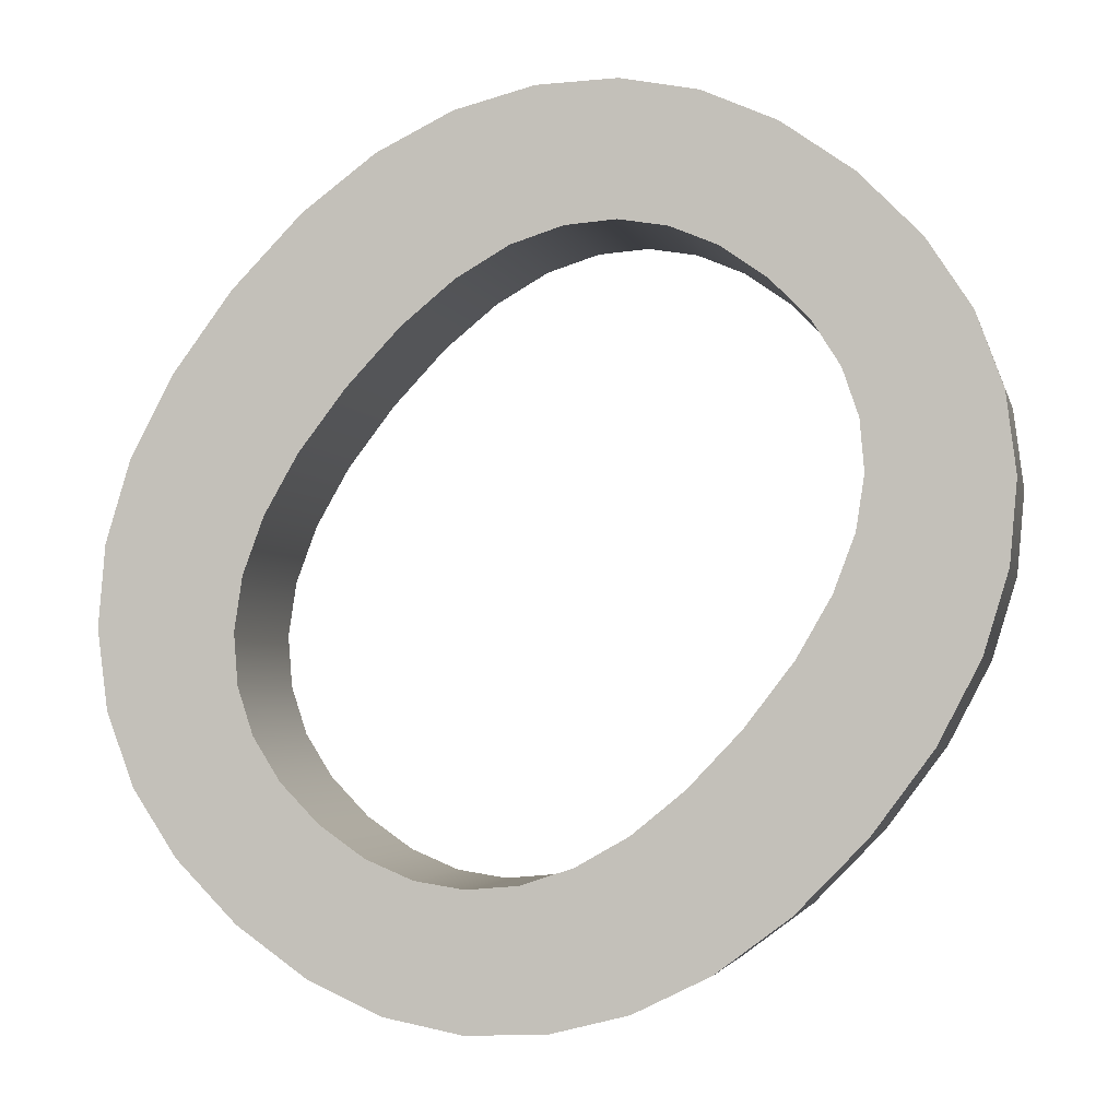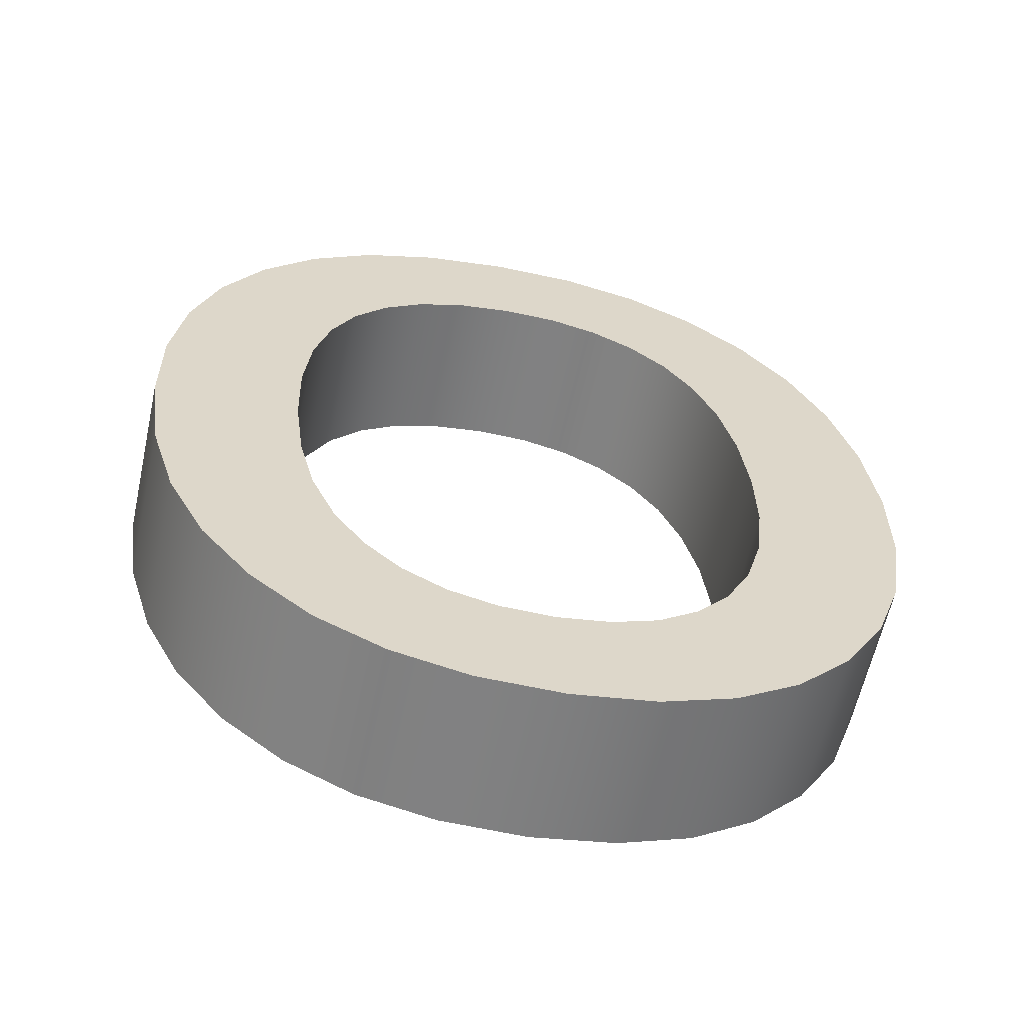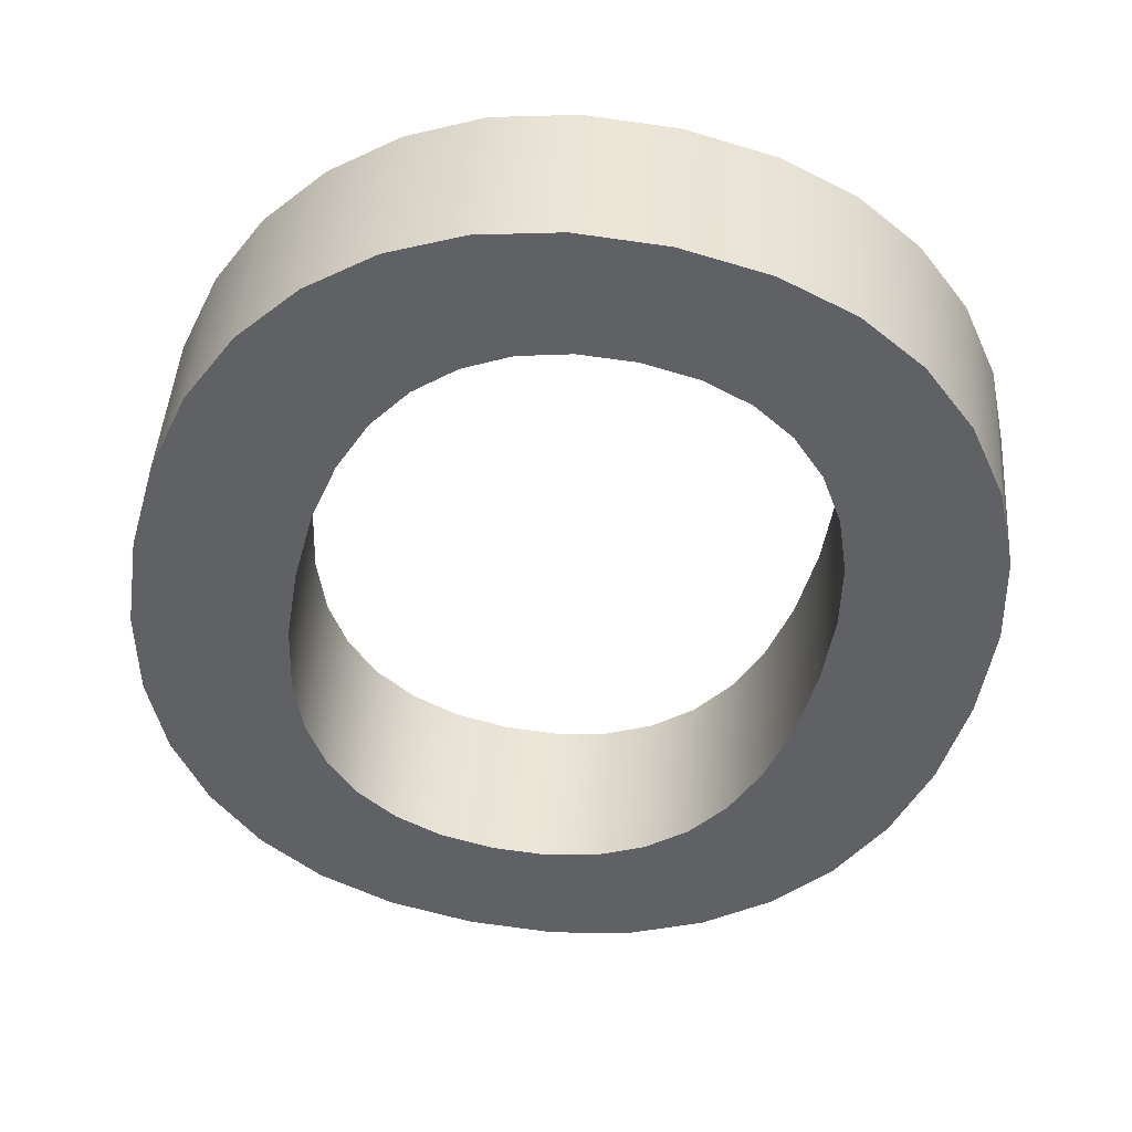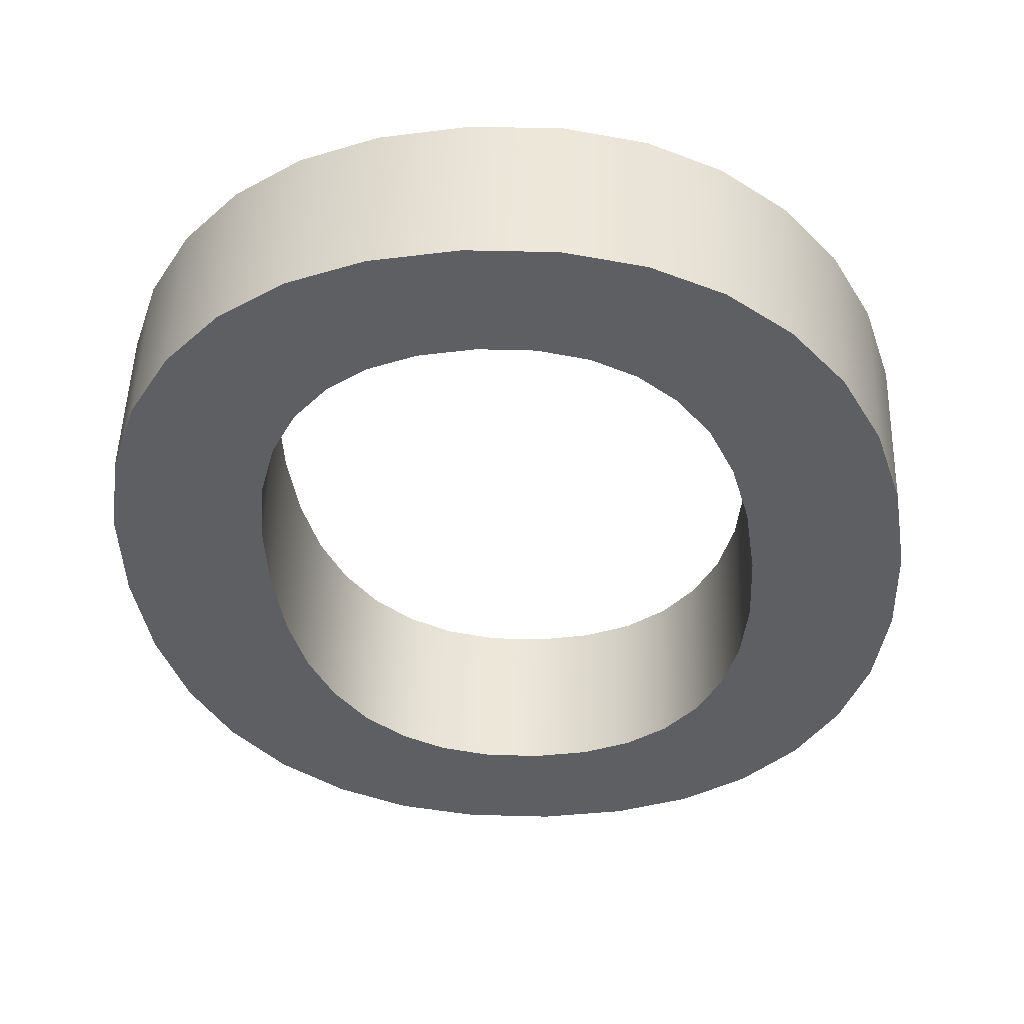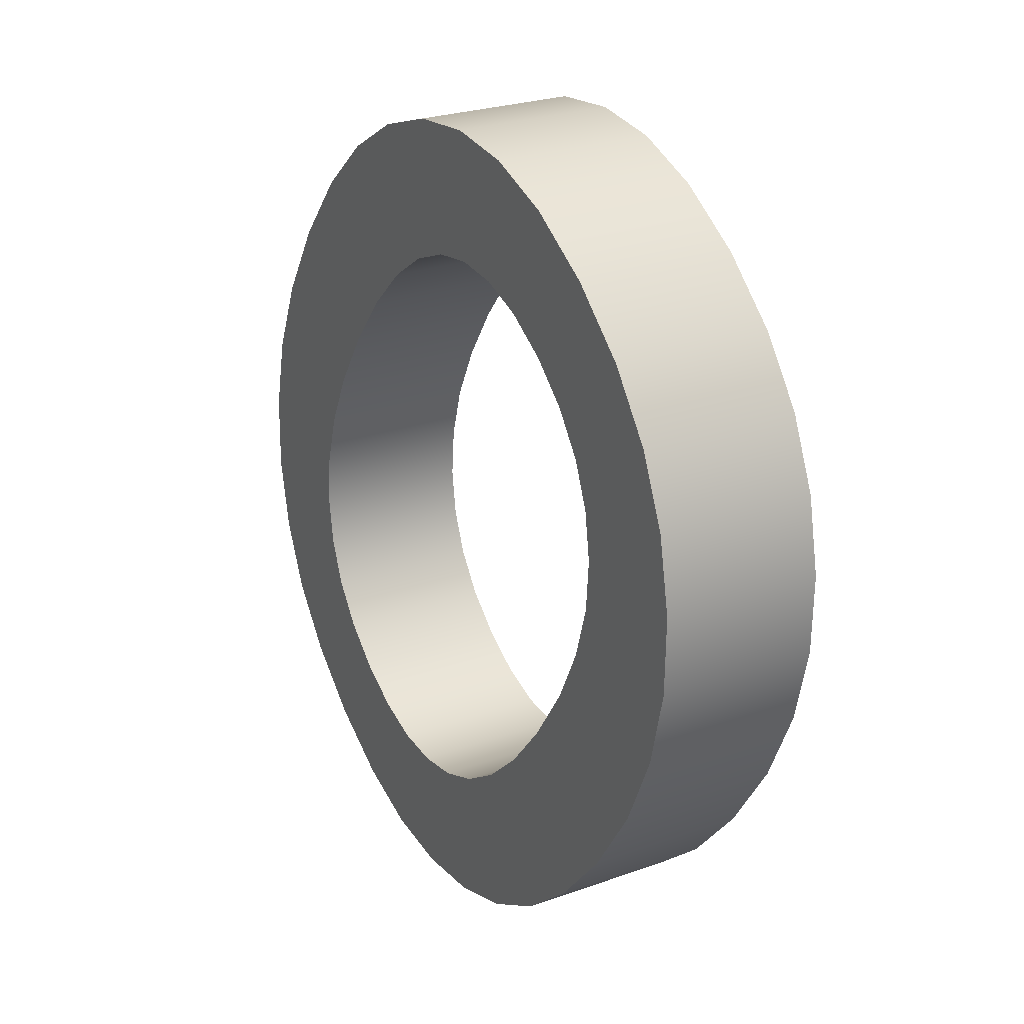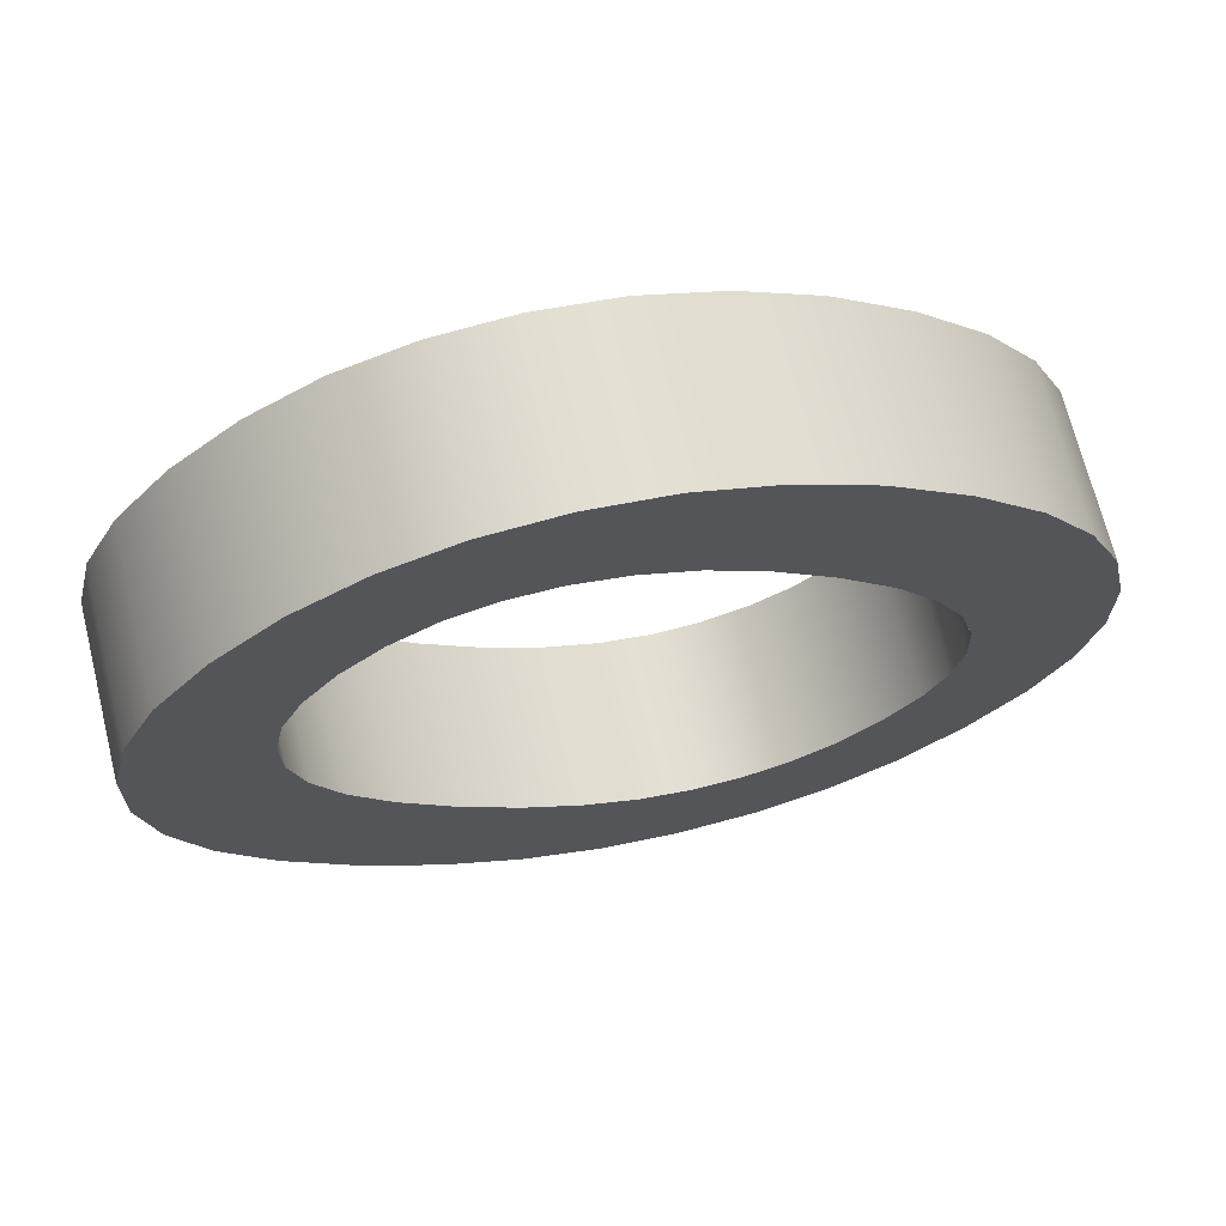
<metadata>
{"format":"obj","ext":"obj","renderer":"f3d","projection":"perspective","resolution":1024,"background":"white","views":[{"elev":72.9,"azim":41.9,"up":"+Z"},{"elev":-41.0,"azim":167.0,"up":"+Y"},{"elev":-63.9,"azim":-12.5,"up":"+Z"},{"elev":-21.7,"azim":-174.4,"up":"+Z"},{"elev":66.2,"azim":-113.3,"up":"+Y"},{"elev":-33.6,"azim":48.8,"up":"+Z"}]}
</metadata>
<code>
o mesh31/mesh31-geometry#mesh31-geometry
v 0.01018 -0.2141 -0.2042
v 0.01018 -0.2151 -0.2045
v 0.01021 -0.2146 -0.2044
v 0.01008 -0.2137 -0.2041
v 0.01018 -0.2148 -0.2053
v 0.01021 -0.2143 -0.2051
v 0.01018 -0.2139 -0.205
v 0.01008 -0.2155 -0.2047
v 0.01008 -0.2152 -0.2054
v 0.01008 -0.2135 -0.2048
v 0.00992 -0.2134 -0.204
v 0.00992 -0.2158 -0.2048
v 0.00992 -0.2156 -0.2055
v 0.00992 -0.2131 -0.2047
v 0.009694 -0.2131 -0.2039
v 0.009694 -0.2161 -0.2049
v 0.009694 -0.2159 -0.2056
v 0.009694 -0.2128 -0.2046
v 0.009413 -0.2128 -0.2038
v 0.009492 -0.2146 -0.2044
v 0.009413 -0.2164 -0.205
v 0.009413 -0.2161 -0.2057
v 0.009413 -0.2126 -0.2045
v 0.009473 -0.2142 -0.2042
v 0.009492 -0.2143 -0.2051
v 0.009088 -0.2127 -0.2037
v 0.009414 -0.2139 -0.2041
v 0.009472 -0.2149 -0.2045
v 0.009088 -0.2163 -0.2058
v 0.009472 -0.2147 -0.2052
v 0.009473 -0.214 -0.205
v 0.009088 -0.2124 -0.2045
v 0.009316 -0.2137 -0.2041
v 0.009414 -0.2152 -0.2046
v 0.009088 -0.2165 -0.205
v 0.009315 -0.2152 -0.2054
v 0.009414 -0.215 -0.2053
v 0.009414 -0.2137 -0.2049
v 0.009316 -0.2134 -0.2048
v 0.008717 -0.2126 -0.2037
v 0.00918 -0.2135 -0.204
v 0.009315 -0.2155 -0.2047
v 0.008717 -0.2166 -0.205
v 0.009178 -0.2155 -0.2055
v 0.00918 -0.2132 -0.2047
v 0.008717 -0.2123 -0.2044
v 0.009007 -0.2133 -0.2039
v 0.009178 -0.2157 -0.2047
v 0.008717 -0.2164 -0.2058
v 0.009005 -0.2159 -0.2048
v 0.009005 -0.2156 -0.2055
v 0.009007 -0.2131 -0.2047
v 0.008301 -0.2125 -0.2037
v 0.008804 -0.2132 -0.2039
v 0.008301 -0.2164 -0.2058
v 0.008801 -0.216 -0.2048
v 0.008804 -0.2129 -0.2046
v 0.008301 -0.2123 -0.2044
v 0.008568 -0.2131 -0.2039
v 0.008301 -0.2167 -0.2051
v 0.008567 -0.2158 -0.2056
v 0.008801 -0.2157 -0.2056
v 0.008567 -0.2161 -0.2049
v 0.008568 -0.2129 -0.2046
v 0.007888 -0.2126 -0.2037
v 0.008301 -0.2131 -0.2039
v 0.007888 -0.2164 -0.2058
v 0.008301 -0.2158 -0.2056
v 0.008301 -0.2128 -0.2046
v 0.007888 -0.2123 -0.2044
v 0.008301 -0.2161 -0.2049
v 0.007888 -0.2166 -0.205
v 0.008037 -0.2129 -0.2046
v 0.00752 -0.2127 -0.2037
v 0.008037 -0.2131 -0.2039
v 0.008039 -0.2161 -0.2049
v 0.00752 -0.2163 -0.2058
v 0.008039 -0.2158 -0.2056
v 0.007804 -0.2129 -0.2046
v 0.00752 -0.2124 -0.2045
v 0.007804 -0.2132 -0.2039
v 0.007806 -0.216 -0.2048
v 0.00752 -0.2165 -0.205
v 0.007806 -0.2157 -0.2056
v 0.007195 -0.2126 -0.2045
v 0.007601 -0.2133 -0.2039
v 0.007195 -0.2164 -0.205
v 0.007603 -0.2156 -0.2055
v 0.007601 -0.2131 -0.2047
v 0.007195 -0.2128 -0.2038
v 0.007428 -0.2132 -0.2047
v 0.007428 -0.2135 -0.204
v 0.007603 -0.2159 -0.2048
v 0.007195 -0.2161 -0.2057
v 0.00743 -0.2157 -0.2047
v 0.00743 -0.2155 -0.2055
v 0.006914 -0.2131 -0.2039
v 0.00729 -0.2134 -0.2048
v 0.006914 -0.2159 -0.2056
v 0.007292 -0.2155 -0.2047
v 0.006914 -0.2128 -0.2046
v 0.007192 -0.2139 -0.2041
v 0.00729 -0.2137 -0.2041
v 0.007192 -0.2137 -0.2049
v 0.006914 -0.2161 -0.2049
v 0.007193 -0.215 -0.2053
v 0.007292 -0.2153 -0.2054
v 0.007193 -0.2152 -0.2046
v 0.006687 -0.2131 -0.2047
v 0.007133 -0.2142 -0.2042
v 0.006687 -0.2158 -0.2048
v 0.007133 -0.2147 -0.2052
v 0.007133 -0.214 -0.205
v 0.006687 -0.2134 -0.204
v 0.006687 -0.2156 -0.2055
v 0.007114 -0.2146 -0.2044
v 0.007133 -0.2149 -0.2045
v 0.007114 -0.2143 -0.2051
v 0.006525 -0.2135 -0.2048
v 0.006525 -0.2152 -0.2054
v 0.006525 -0.2155 -0.2047
v 0.006525 -0.2137 -0.2041
v 0.006428 -0.2139 -0.205
v 0.006428 -0.2148 -0.2053
v 0.006428 -0.2151 -0.2045
v 0.006428 -0.2141 -0.2042
v 0.006396 -0.2143 -0.2051
v 0.006396 -0.2146 -0.2044
f 1 2 3
f 2 1 4
f 3 2 1
f 4 1 2
f 5 3 2
f 2 3 5
f 6 1 3
f 3 1 6
f 7 4 1
f 1 4 7
f 2 4 8
f 8 4 2
f 3 5 6
f 6 5 3
f 2 9 5
f 5 9 2
f 1 6 7
f 7 6 1
f 4 7 10
f 10 7 4
f 8 4 11
f 11 4 8
f 9 2 8
f 8 2 9
f 5 7 6
f 6 7 5
f 7 5 9
f 9 5 7
f 7 9 10
f 10 9 7
f 10 11 4
f 4 11 10
f 8 11 12
f 12 11 8
f 8 13 9
f 9 13 8
f 10 9 13
f 13 9 10
f 11 10 14
f 14 10 11
f 12 11 15
f 15 11 12
f 13 8 12
f 12 8 13
f 10 13 14
f 14 13 10
f 14 15 11
f 11 15 14
f 12 15 16
f 16 15 12
f 12 17 13
f 13 17 12
f 14 13 17
f 17 13 14
f 15 14 18
f 18 14 15
f 16 15 19
f 19 15 16
f 17 12 16
f 16 12 17
f 14 17 18
f 18 17 14
f 18 19 15
f 15 19 18
f 16 19 20
f 20 19 16
f 21 17 16
f 16 17 21
f 18 17 22
f 22 17 18
f 19 18 23
f 23 18 19
f 20 19 24
f 24 19 20
f 20 21 16
f 16 21 20
f 17 21 22
f 22 21 17
f 18 22 25
f 25 22 18
f 25 23 18
f 18 23 25
f 23 26 19
f 19 26 23
f 24 19 27
f 27 19 24
f 24 25 20
f 20 25 24
f 21 20 28
f 28 20 21
f 21 29 22
f 22 29 21
f 25 22 30
f 30 22 25
f 23 25 31
f 31 25 23
f 26 23 32
f 32 23 26
f 33 19 26
f 26 19 33
f 27 19 33
f 33 19 27
f 27 31 24
f 24 31 27
f 25 24 31
f 31 24 25
f 30 20 25
f 25 20 30
f 20 30 28
f 28 30 20
f 21 28 34
f 34 28 21
f 29 21 35
f 35 21 29
f 36 22 29
f 29 22 36
f 30 22 37
f 37 22 30
f 23 31 38
f 38 31 23
f 23 39 32
f 32 39 23
f 32 40 26
f 26 40 32
f 33 26 41
f 41 26 33
f 33 38 27
f 27 38 33
f 31 27 38
f 38 27 31
f 37 28 30
f 30 28 37
f 28 37 34
f 34 37 28
f 21 34 42
f 42 34 21
f 21 42 35
f 35 42 21
f 43 29 35
f 35 29 43
f 37 22 36
f 36 22 37
f 36 29 44
f 44 29 36
f 23 38 39
f 39 38 23
f 32 39 45
f 45 39 32
f 40 32 46
f 46 32 40
f 47 26 40
f 40 26 47
f 41 26 47
f 47 26 41
f 41 39 33
f 33 39 41
f 38 33 39
f 39 33 38
f 36 34 37
f 37 34 36
f 34 36 42
f 42 36 34
f 35 42 48
f 48 42 35
f 29 43 49
f 49 43 29
f 35 50 43
f 43 50 35
f 44 29 51
f 51 29 44
f 44 42 36
f 36 42 44
f 39 41 45
f 45 41 39
f 32 45 52
f 52 45 32
f 32 52 46
f 46 52 32
f 46 53 40
f 40 53 46
f 47 40 54
f 54 40 47
f 47 45 41
f 41 45 47
f 42 44 48
f 48 44 42
f 35 48 50
f 50 48 35
f 43 55 49
f 49 55 43
f 51 29 49
f 49 29 51
f 43 50 56
f 56 50 43
f 51 48 44
f 44 48 51
f 45 47 52
f 52 47 45
f 46 52 57
f 57 52 46
f 53 46 58
f 58 46 53
f 59 40 53
f 53 40 59
f 54 40 59
f 59 40 54
f 57 47 54
f 54 47 57
f 48 51 50
f 50 51 48
f 55 43 60
f 60 43 55
f 61 49 55
f 55 49 61
f 51 49 62
f 62 49 51
f 51 56 50
f 50 56 51
f 43 56 63
f 63 56 43
f 47 57 52
f 52 57 47
f 46 57 64
f 64 57 46
f 46 64 58
f 58 64 46
f 58 65 53
f 53 65 58
f 59 53 66
f 66 53 59
f 59 57 54
f 54 57 59
f 43 63 60
f 60 63 43
f 60 67 55
f 55 67 60
f 62 49 61
f 61 49 62
f 61 55 68
f 68 55 61
f 56 51 62
f 62 51 56
f 62 63 56
f 56 63 62
f 57 59 64
f 64 59 57
f 58 64 69
f 69 64 58
f 65 58 70
f 70 58 65
f 66 53 65
f 65 53 66
f 66 64 59
f 59 64 66
f 60 63 71
f 71 63 60
f 67 60 72
f 72 60 67
f 68 55 67
f 67 55 68
f 63 62 61
f 61 62 63
f 68 63 61
f 61 63 68
f 64 66 69
f 69 66 64
f 58 69 73
f 73 69 58
f 58 73 70
f 70 73 58
f 70 74 65
f 65 74 70
f 66 65 75
f 75 65 66
f 63 68 71
f 71 68 63
f 60 71 76
f 76 71 60
f 60 76 72
f 72 76 60
f 72 77 67
f 67 77 72
f 68 67 78
f 78 67 68
f 66 73 69
f 69 73 66
f 70 73 79
f 79 73 70
f 74 70 80
f 80 70 74
f 81 65 74
f 74 65 81
f 75 65 81
f 81 65 75
f 73 66 75
f 75 66 73
f 78 71 68
f 68 71 78
f 71 78 76
f 76 78 71
f 72 76 82
f 82 76 72
f 77 72 83
f 83 72 77
f 84 67 77
f 77 67 84
f 78 67 84
f 84 67 78
f 75 79 73
f 73 79 75
f 70 79 80
f 80 79 70
f 85 74 80
f 80 74 85
f 81 74 86
f 86 74 81
f 79 75 81
f 81 75 79
f 78 82 76
f 76 82 78
f 72 82 83
f 83 82 72
f 87 77 83
f 83 77 87
f 84 77 88
f 88 77 84
f 82 78 84
f 84 78 82
f 80 79 89
f 89 79 80
f 74 85 90
f 90 85 74
f 80 91 85
f 85 91 80
f 86 74 92
f 92 74 86
f 86 79 81
f 81 79 86
f 83 82 93
f 93 82 83
f 77 87 94
f 94 87 77
f 83 95 87
f 87 95 83
f 88 77 96
f 96 77 88
f 93 84 88
f 88 84 93
f 84 93 82
f 82 93 84
f 79 86 89
f 89 86 79
f 80 89 91
f 91 89 80
f 85 97 90
f 90 97 85
f 92 74 90
f 90 74 92
f 85 91 98
f 98 91 85
f 91 86 92
f 92 86 91
f 83 93 95
f 95 93 83
f 87 99 94
f 94 99 87
f 96 77 94
f 94 77 96
f 87 95 100
f 100 95 87
f 95 88 96
f 96 88 95
f 88 95 93
f 93 95 88
f 86 91 89
f 89 91 86
f 97 85 101
f 101 85 97
f 102 90 97
f 97 90 102
f 92 90 103
f 103 90 92
f 92 98 91
f 91 98 92
f 85 98 104
f 104 98 85
f 99 87 105
f 105 87 99
f 106 94 99
f 99 94 106
f 96 94 107
f 107 94 96
f 96 100 95
f 95 100 96
f 87 100 108
f 108 100 87
f 85 104 101
f 101 104 85
f 109 97 101
f 101 97 109
f 103 90 102
f 102 90 103
f 102 97 110
f 110 97 102
f 98 92 103
f 103 92 98
f 103 104 98
f 98 104 103
f 87 108 105
f 105 108 87
f 111 99 105
f 105 99 111
f 107 94 106
f 106 94 107
f 106 99 112
f 112 99 106
f 100 96 107
f 107 96 100
f 107 108 100
f 100 108 107
f 101 104 113
f 113 104 101
f 97 109 114
f 114 109 97
f 101 115 109
f 109 115 101
f 104 103 102
f 102 103 104
f 110 97 116
f 116 97 110
f 110 104 102
f 102 104 110
f 105 108 117
f 117 108 105
f 99 111 115
f 115 111 99
f 105 114 111
f 111 114 105
f 108 107 106
f 106 107 108
f 112 99 118
f 118 99 112
f 117 106 112
f 112 106 117
f 104 110 113
f 113 110 104
f 101 113 118
f 118 113 101
f 119 114 109
f 109 114 119
f 105 97 114
f 114 97 105
f 101 99 115
f 115 99 101
f 109 115 120
f 120 115 109
f 105 116 97
f 97 116 105
f 118 110 116
f 116 110 118
f 106 117 108
f 108 117 106
f 105 117 116
f 116 117 105
f 121 115 111
f 111 115 121
f 111 114 122
f 122 114 111
f 101 118 99
f 99 118 101
f 116 112 118
f 118 112 116
f 112 116 117
f 117 116 112
f 110 118 113
f 113 118 110
f 114 119 122
f 122 119 114
f 109 120 119
f 119 120 109
f 115 121 120
f 120 121 115
f 111 122 121
f 121 122 111
f 123 122 119
f 119 122 123
f 119 120 124
f 124 120 119
f 125 120 121
f 121 120 125
f 121 122 126
f 126 122 121
f 122 123 126
f 126 123 122
f 119 124 123
f 123 124 119
f 120 125 124
f 124 125 120
f 121 126 125
f 125 126 121
f 127 126 123
f 123 126 127
f 123 124 127
f 127 124 123
f 128 124 125
f 125 124 128
f 125 126 128
f 128 126 125
f 126 127 128
f 128 127 126
f 124 128 127
f 127 128 124

</code>
